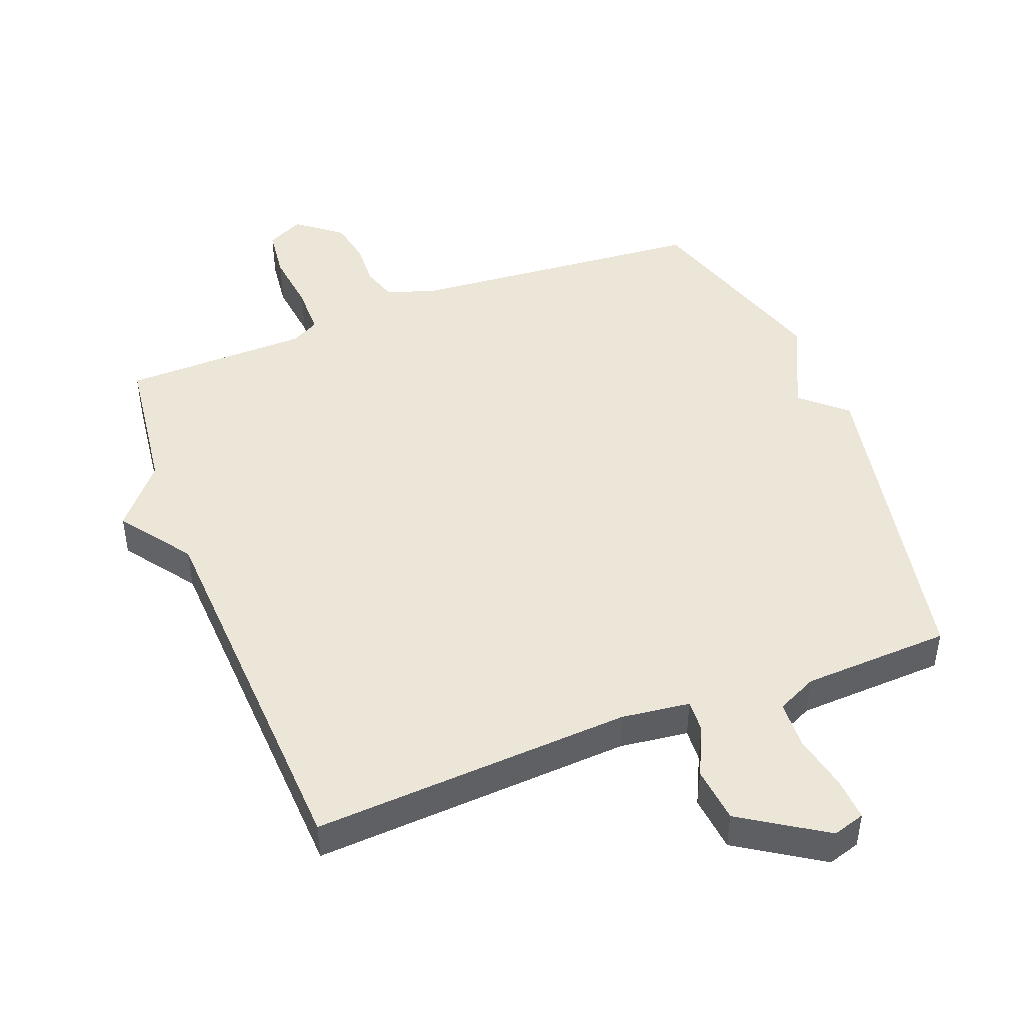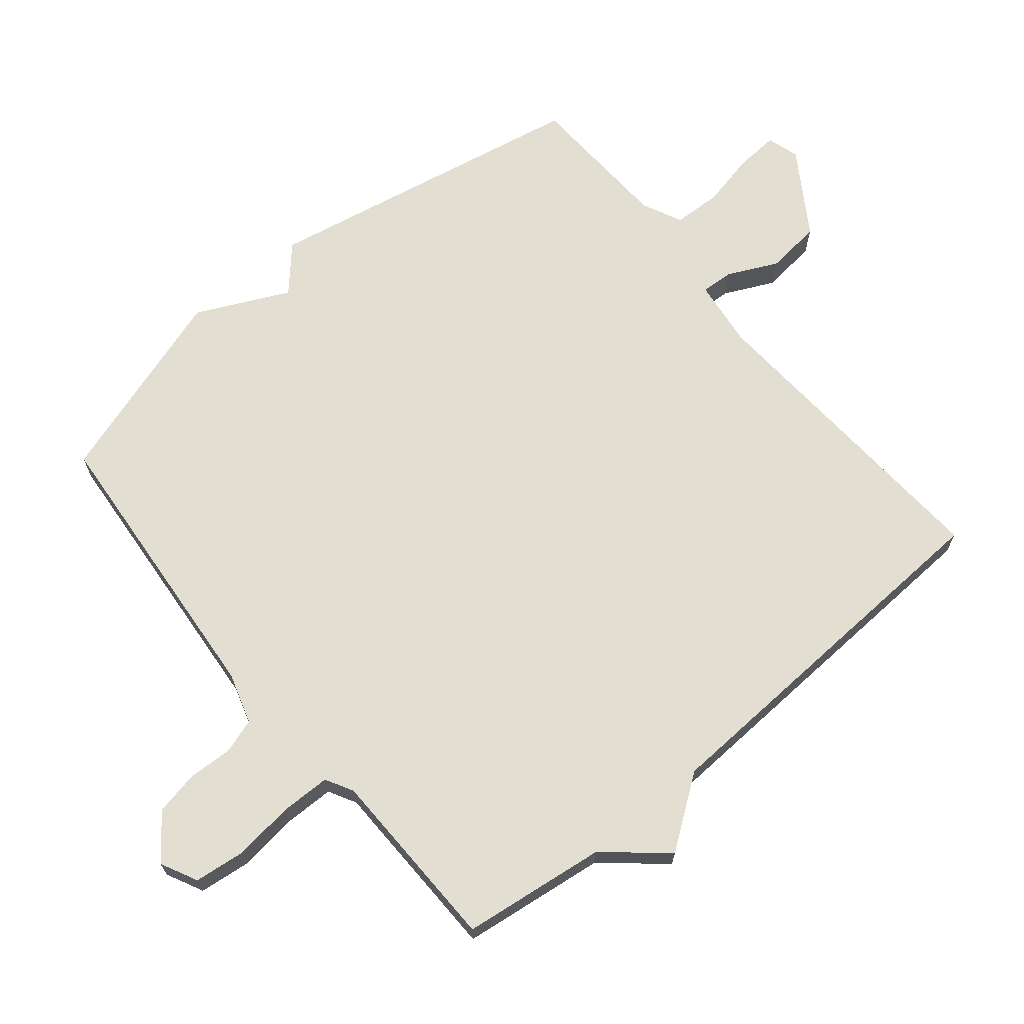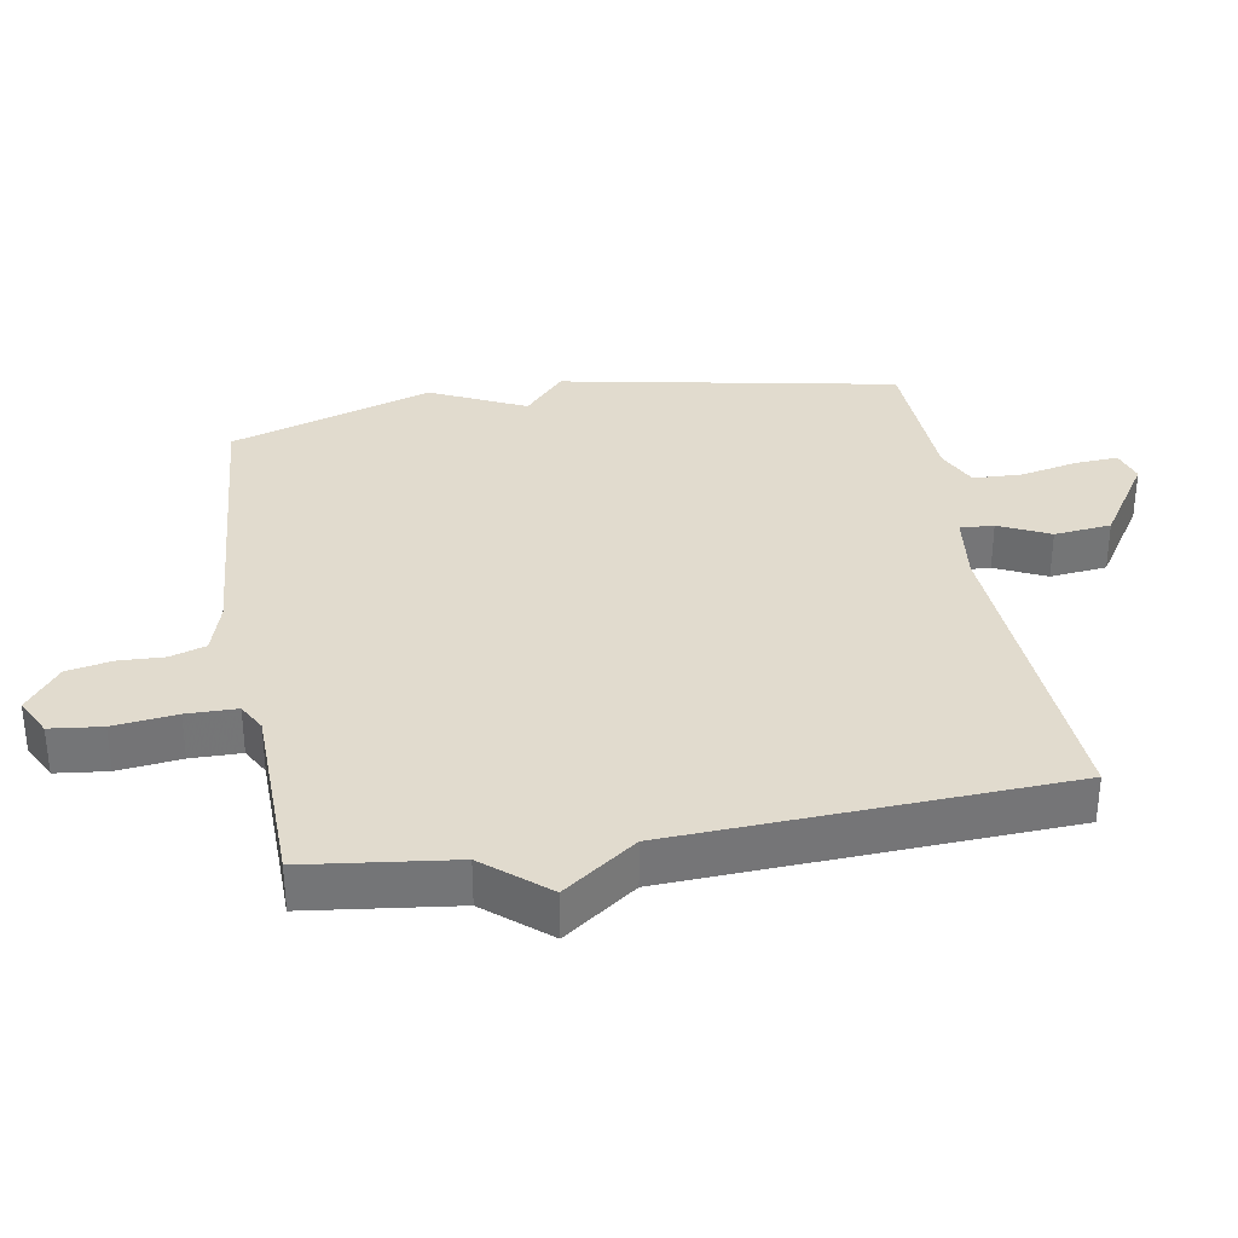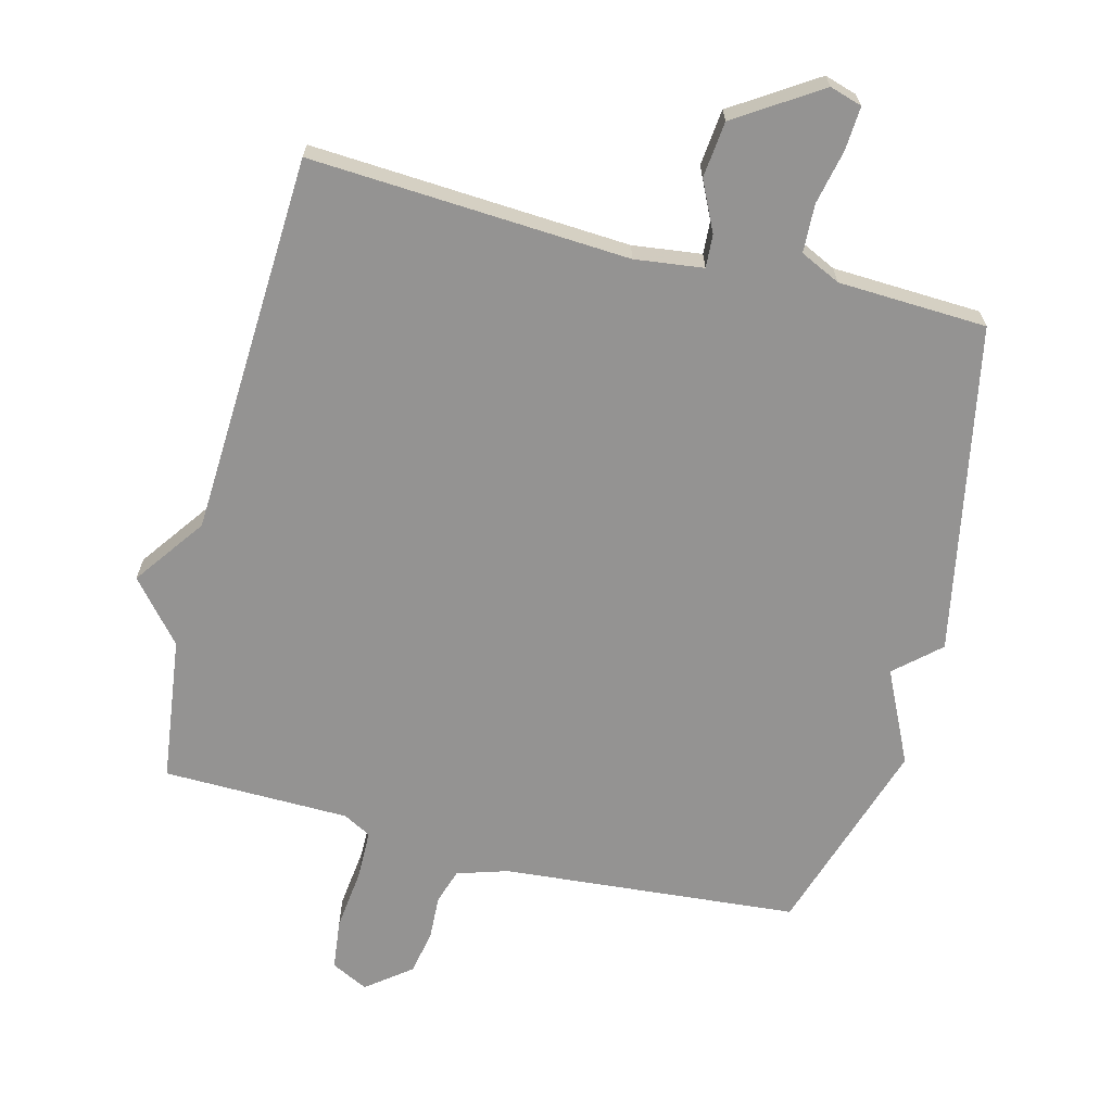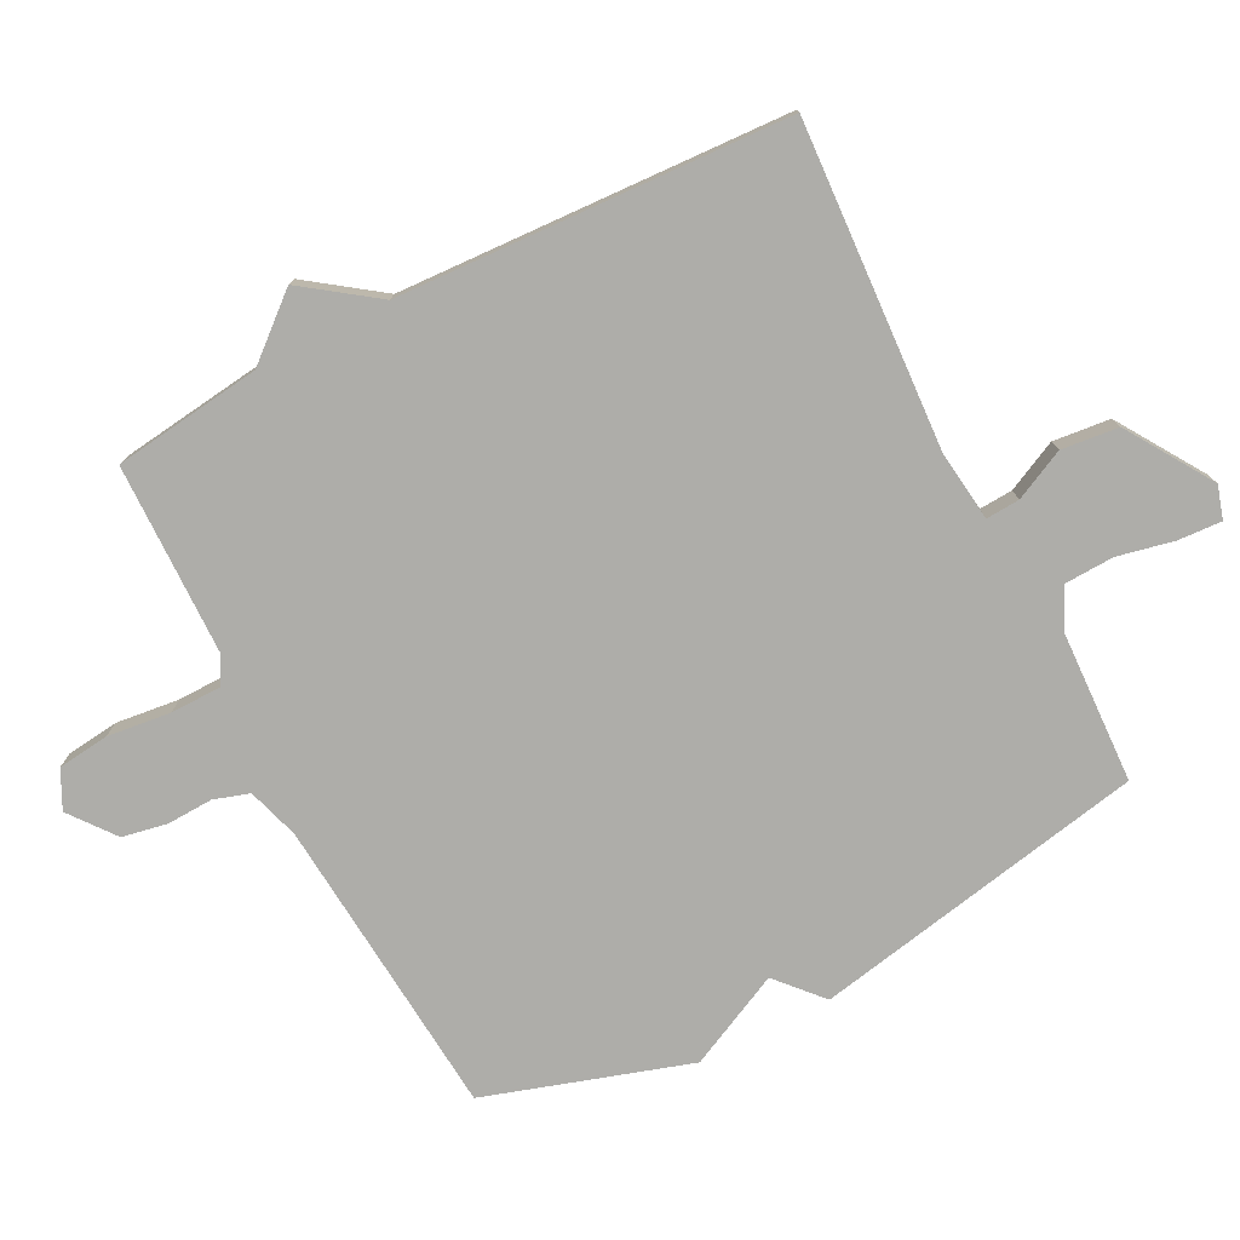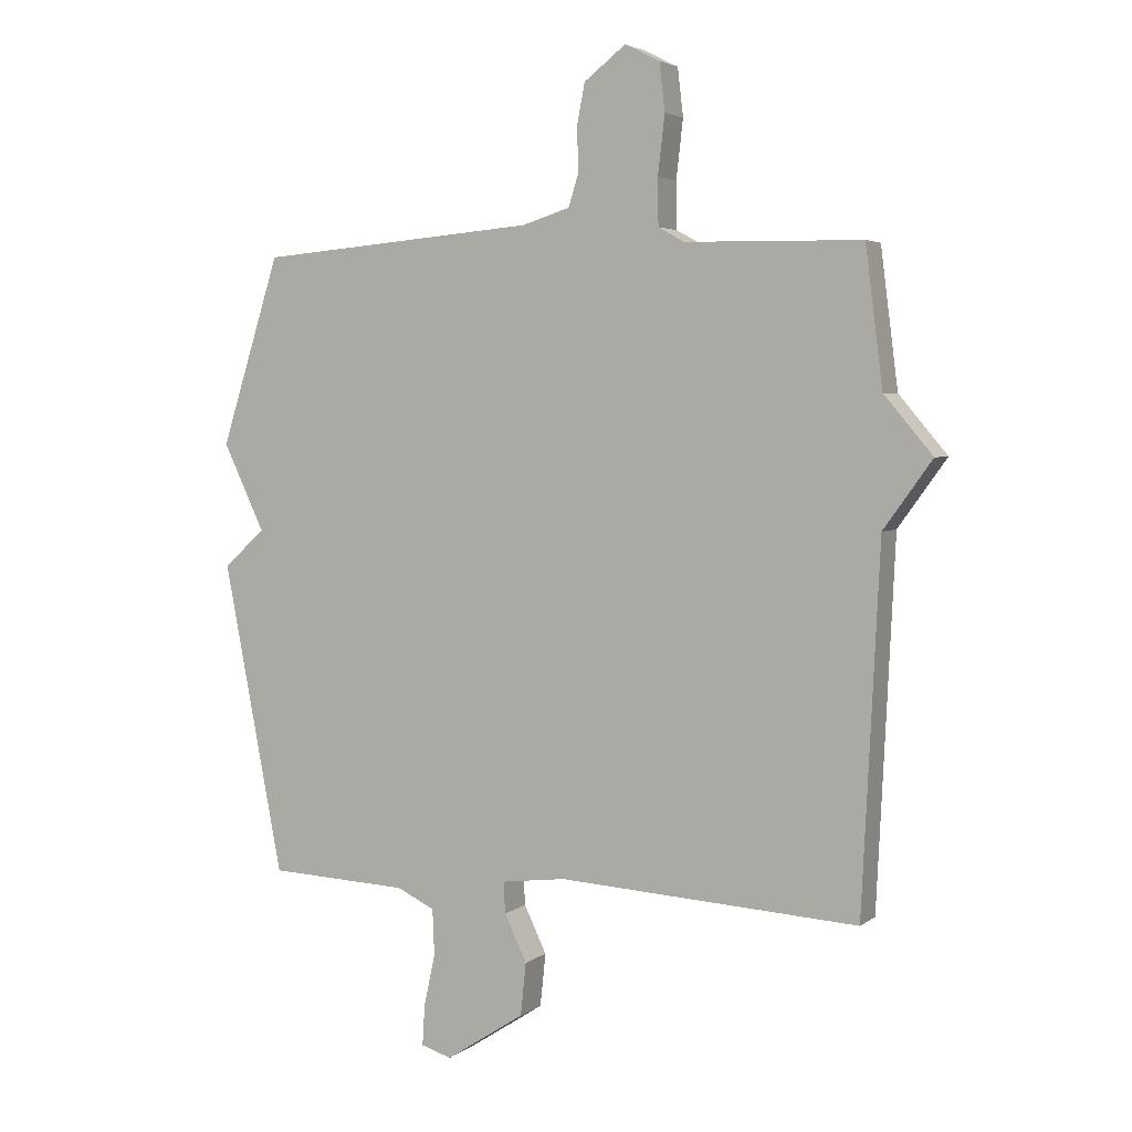
<metadata>
{"format":"obj","ext":"obj","renderer":"f3d","projection":"perspective","resolution":1024,"background":"white","views":[{"elev":46.1,"azim":158.9,"up":"+Y"},{"elev":68.0,"azim":50.4,"up":"+Y"},{"elev":33.8,"azim":80.1,"up":"+Y"},{"elev":-66.8,"azim":165.7,"up":"+Y"},{"elev":-77.1,"azim":117.2,"up":"+Y"},{"elev":3.8,"azim":25.6,"up":"+Z"}]}
</metadata>
<code>
v 0.5 0.07 -0.5
v 0.017 0.07 -0.471
v -0.087 0.07 -0.484
v -0.084 0.07 -0.534
v -0.048 0.07 -0.609
v -0.057 0.07 -0.694
v -0.184 0.07 -0.776
v -0.233 0.07 -0.761
v -0.229 0.07 -0.696
v -0.211 0.07 -0.612
v -0.214 0.07 -0.539
v -0.275 0.07 -0.51
v -0.5 0.07 -0.5
v -0.596 0.07 -0.002
v -0.529 0.07 0.058
v -0.596 0.07 0.198
v -0.5 0.07 0.5
v -0.051 0.07 0.538
v 0.026 0.07 0.562
v 0.043 0.07 0.615
v 0.04 0.07 0.683
v 0.053 0.07 0.75
v 0.12 0.07 0.802
v 0.176 0.07 0.774
v 0.185 0.07 0.697
v 0.174 0.07 0.603
v 0.175 0.07 0.528
v 0.217 0.07 0.505
v 0.5 0.07 0.5
v 0.528 0.07 0.28
v 0.606 0.07 0.188
v 0.528 0.07 0.08
v 0.5 0 -0.5
v 0.017 0 -0.471
v -0.087 0 -0.484
v -0.084 0 -0.534
v -0.048 0 -0.609
v -0.057 0 -0.694
v -0.184 0 -0.776
v -0.233 0 -0.761
v -0.229 0 -0.696
v -0.211 0 -0.612
v -0.214 0 -0.539
v -0.275 0 -0.51
v -0.5 0 -0.5
v -0.596 0 -0.002
v -0.529 0 0.058
v -0.596 0 0.198
v -0.5 0 0.5
v -0.051 0 0.538
v 0.026 0 0.562
v 0.043 0 0.615
v 0.04 0 0.683
v 0.053 0 0.75
v 0.12 0 0.802
v 0.176 0 0.774
v 0.185 0 0.697
v 0.174 0 0.603
v 0.175 0 0.528
v 0.217 0 0.505
v 0.5 0 0.5
v 0.528 0 0.28
v 0.606 0 0.188
v 0.528 0 0.08
f 30 31 32
f 32 1 2
f 30 32 2
f 29 30 2
f 28 29 2
f 27 28 2 3
f 26 27 3
f 24 25 26
f 23 24 26
f 22 23 26
f 21 22 26
f 20 21 26
f 19 20 26 3
f 18 19 3
f 17 18 3
f 16 17 3
f 15 16 3
f 14 15 3
f 13 14 3
f 12 13 3
f 11 12 3 4
f 5 6 7
f 4 5 7
f 11 4 7
f 10 11 7
f 7 8 9 10
f 64 63 62
f 34 33 64
f 34 64 62
f 34 62 61
f 34 61 60
f 35 34 60 59
f 35 59 58
f 58 57 56
f 58 56 55
f 58 55 54
f 58 54 53
f 58 53 52
f 35 58 52 51
f 35 51 50
f 35 50 49
f 35 49 48
f 35 48 47
f 35 47 46
f 35 46 45
f 35 45 44
f 36 35 44 43
f 39 38 37
f 39 37 36
f 39 36 43
f 39 43 42
f 42 41 40 39
f 1 33 34 2
f 2 34 35 3
f 3 35 36 4
f 4 36 37 5
f 5 37 38 6
f 6 38 39 7
f 7 39 40 8
f 8 40 41 9
f 9 41 42 10
f 10 42 43 11
f 11 43 44 12
f 12 44 45 13
f 13 45 46 14
f 14 46 47 15
f 15 47 48 16
f 16 48 49 17
f 17 49 50 18
f 18 50 51 19
f 19 51 52 20
f 20 52 53 21
f 21 53 54 22
f 22 54 55 23
f 23 55 56 24
f 24 56 57 25
f 25 57 58 26
f 26 58 59 27
f 27 59 60 28
f 28 60 61 29
f 29 61 62 30
f 30 62 63 31
f 31 63 64 32
f 32 64 33 1

</code>
